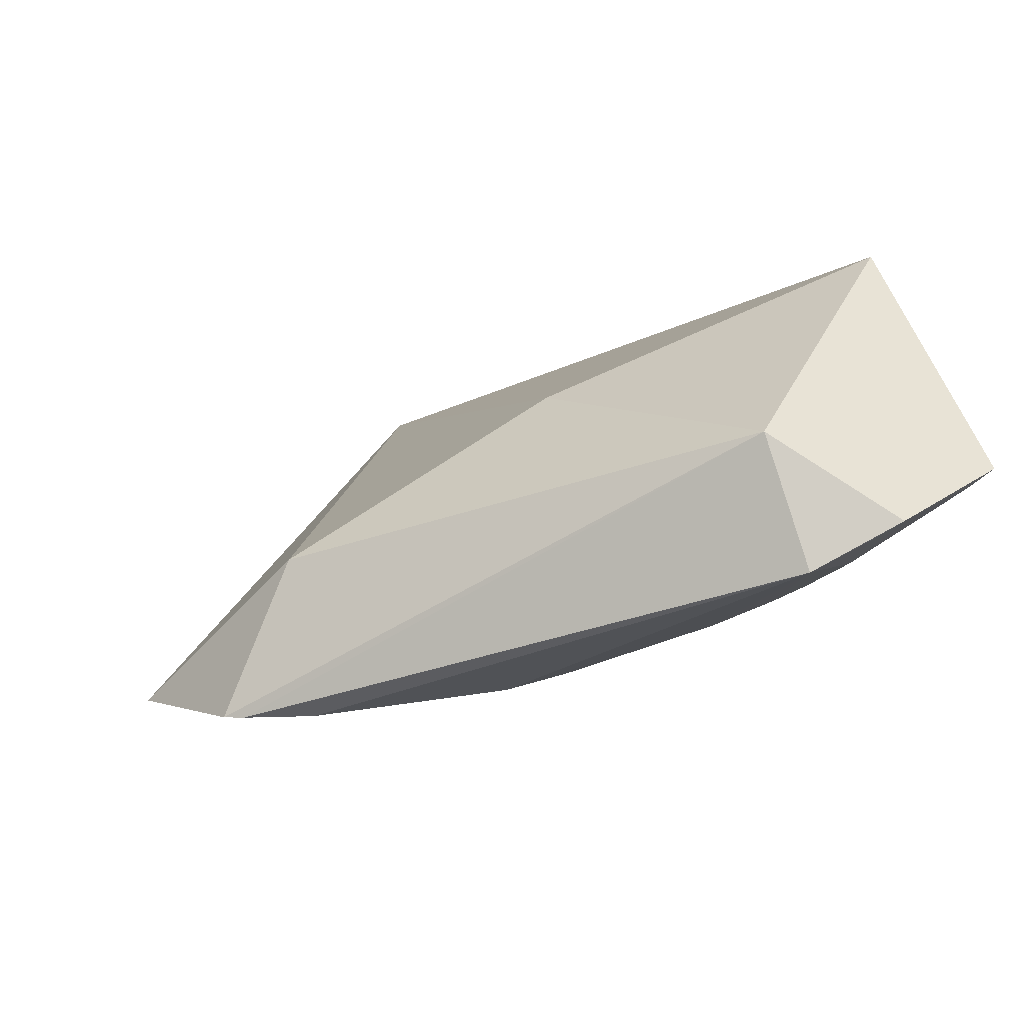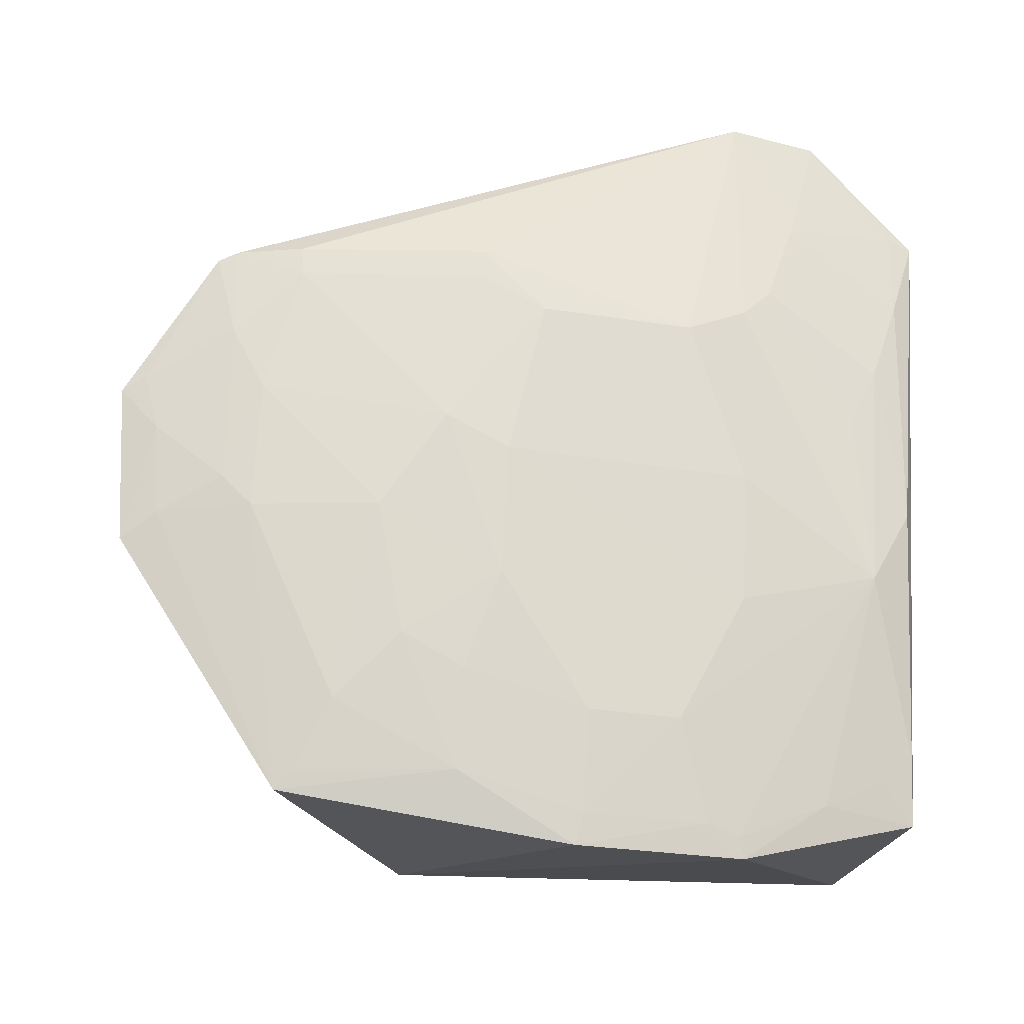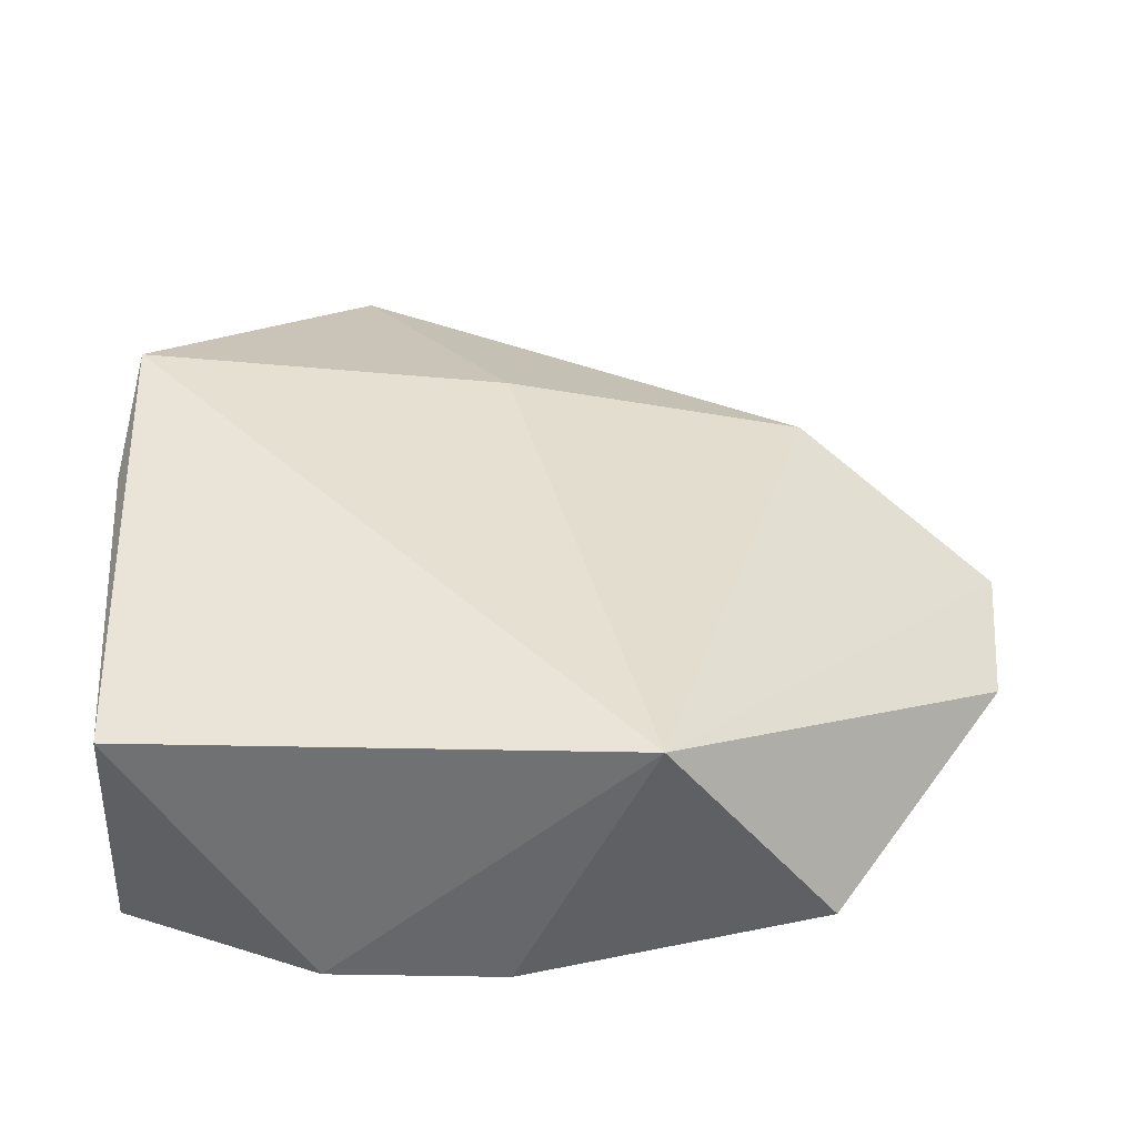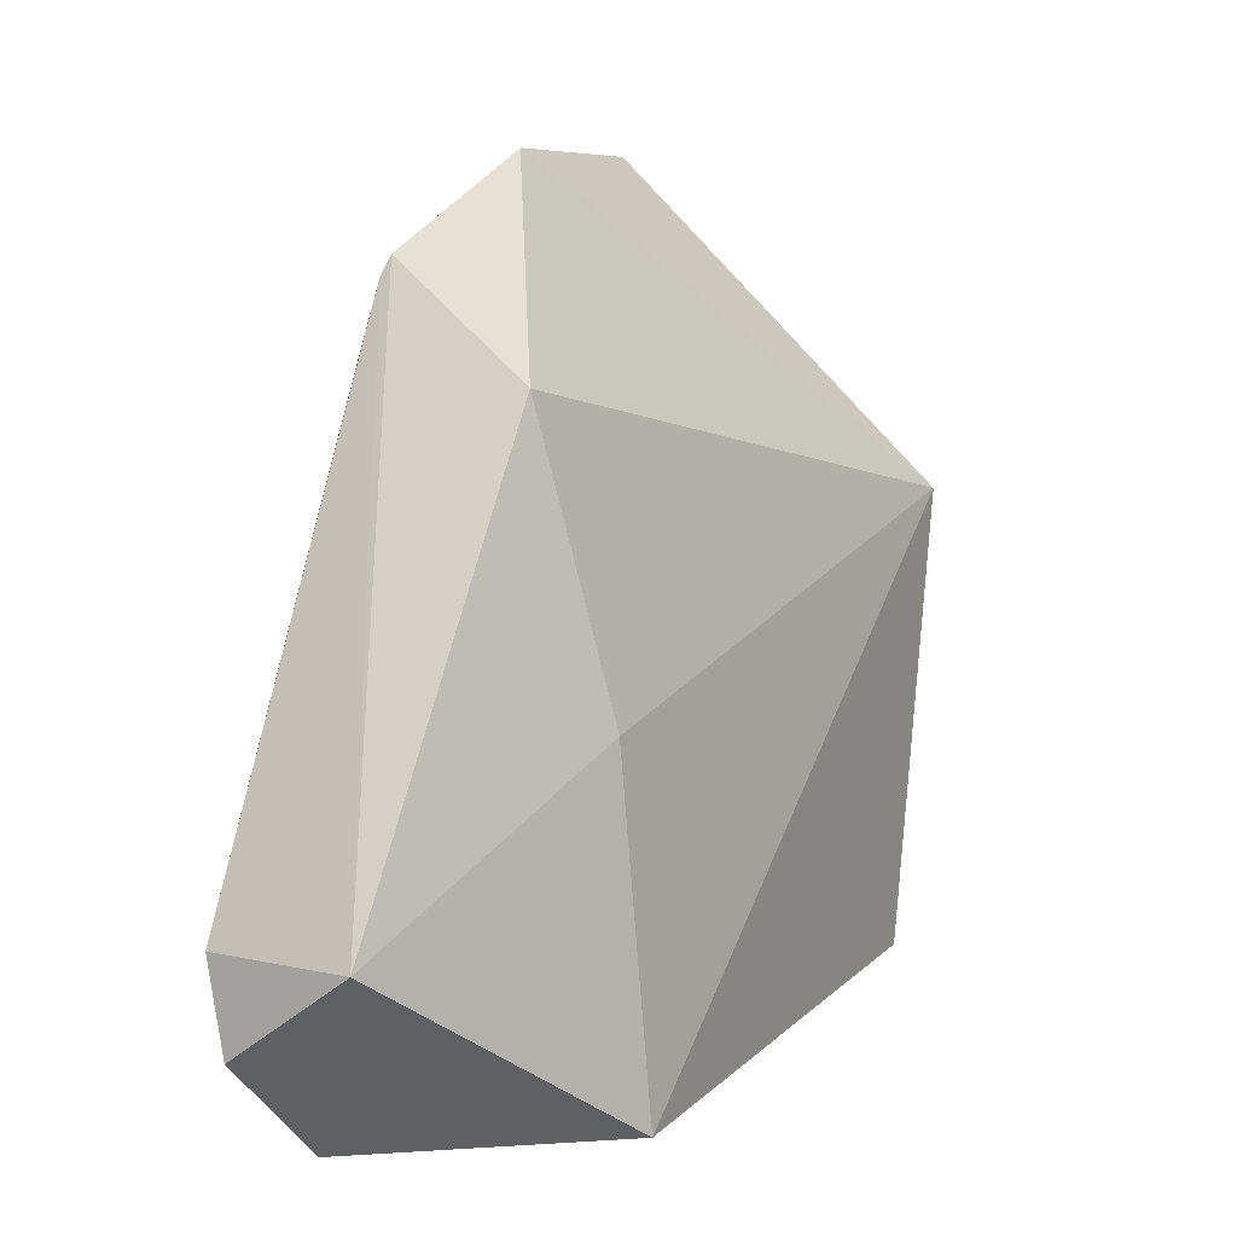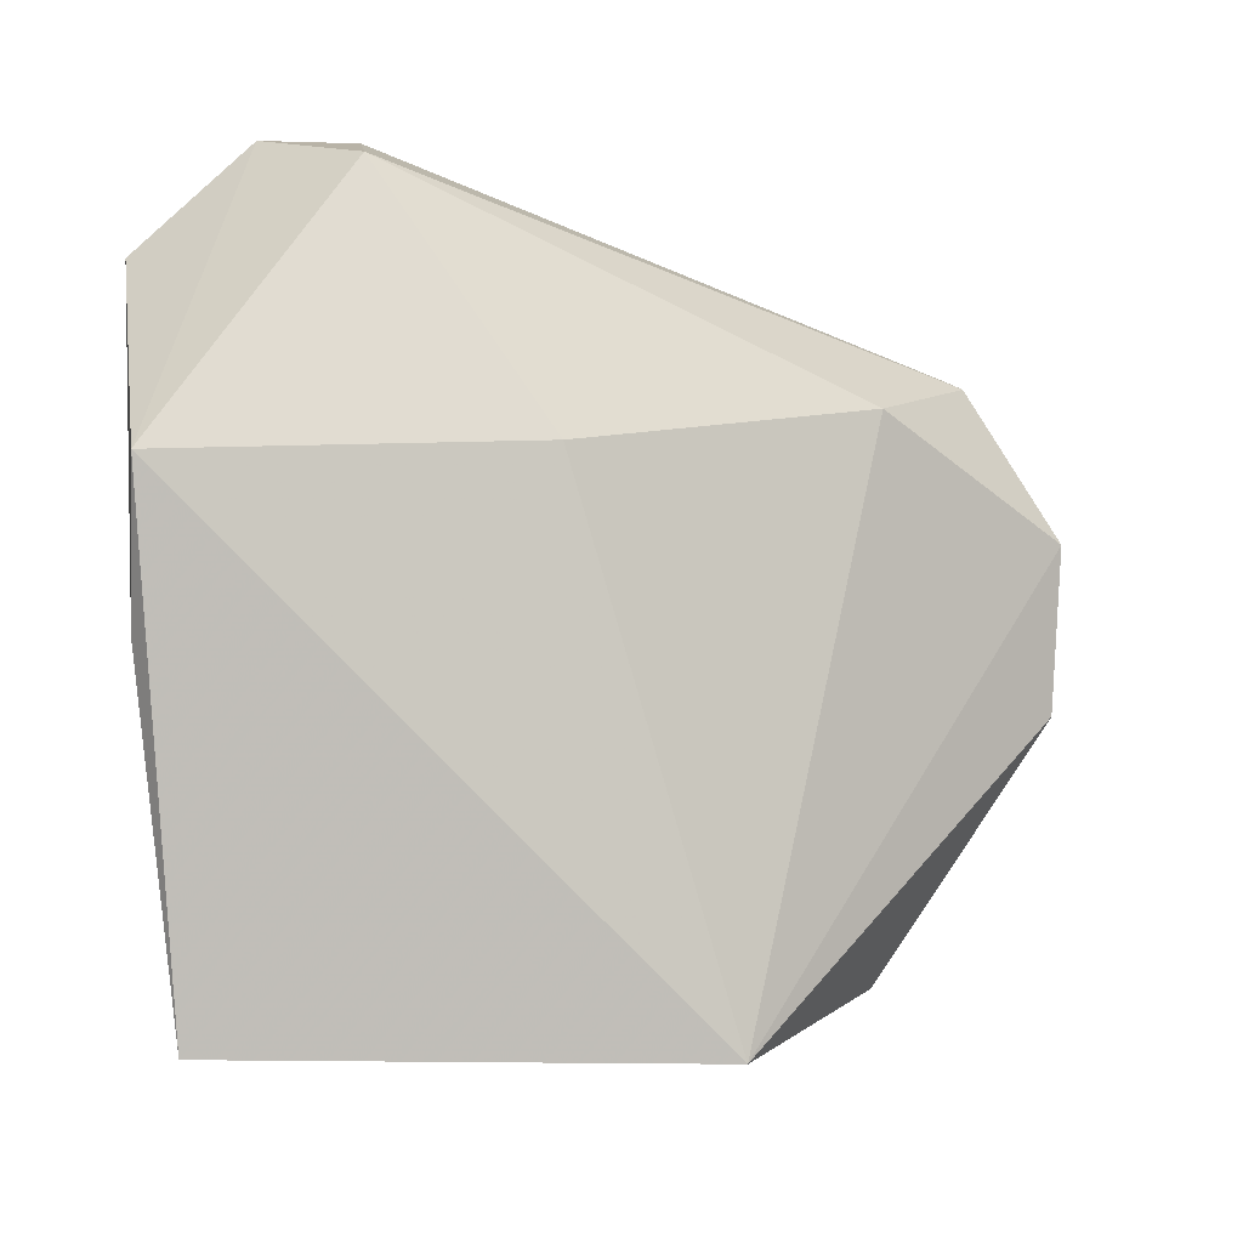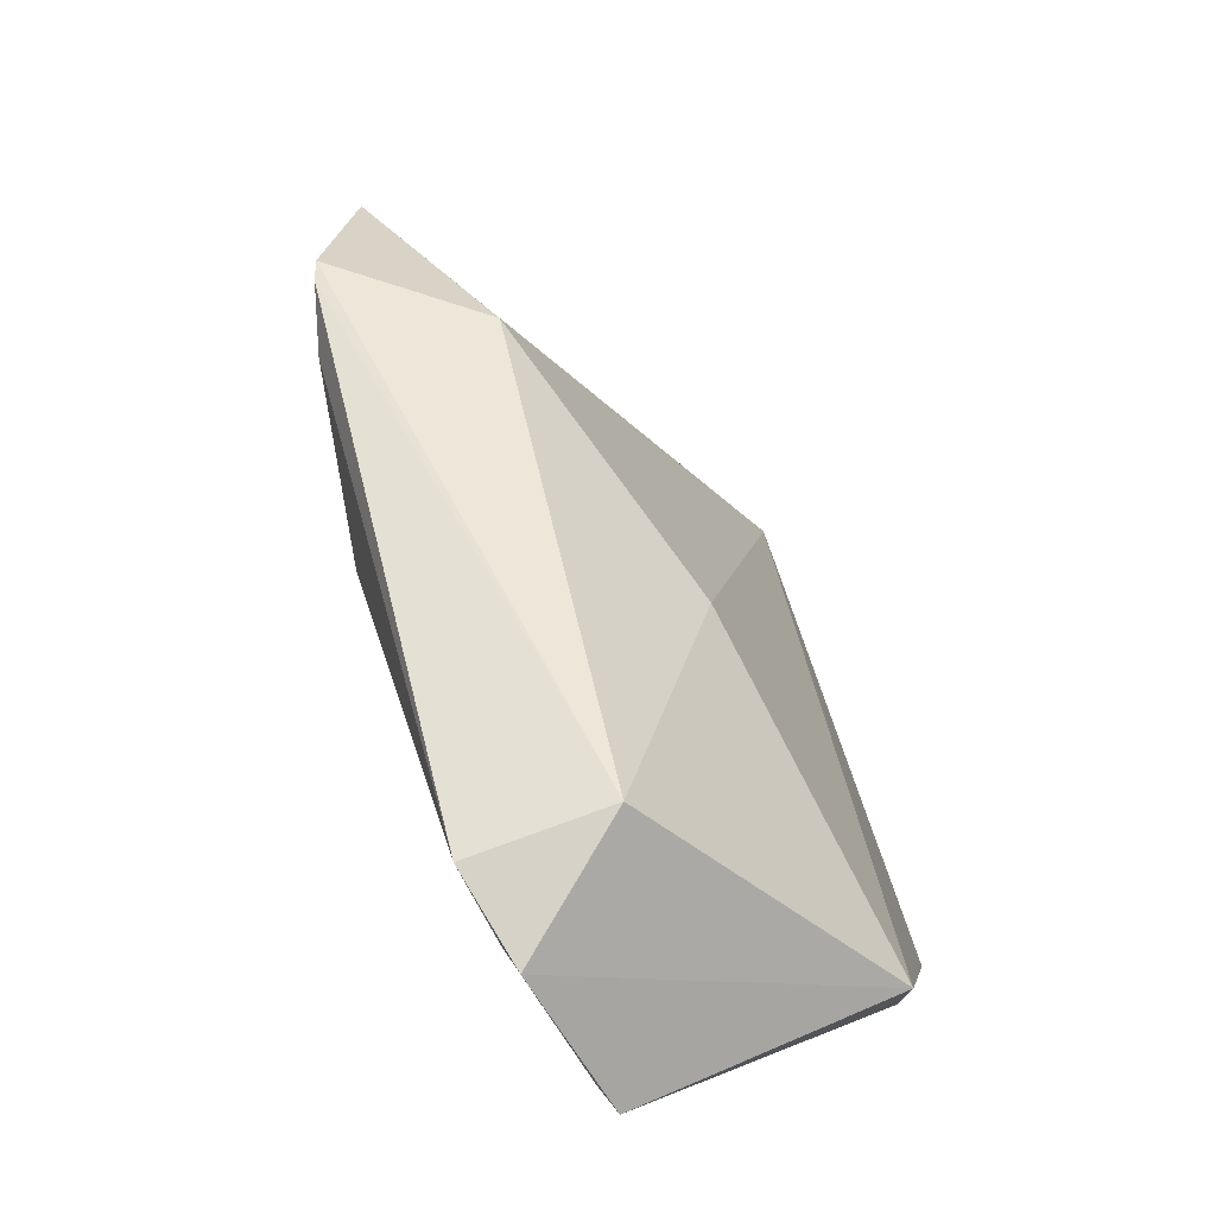
<metadata>
{"format":"obj","ext":"obj","renderer":"f3d","projection":"perspective","resolution":1024,"background":"white","views":[{"elev":79.8,"azim":-108.4,"up":"+Z"},{"elev":-33.7,"azim":-102.1,"up":"+Z"},{"elev":-36.5,"azim":89.8,"up":"+Z"},{"elev":12.8,"azim":21.3,"up":"+Y"},{"elev":13.5,"azim":81.8,"up":"+Z"},{"elev":78.9,"azim":-21.4,"up":"+Z"}]}
</metadata>
<code>
v -0.1066 -0.01909 0.1373
v -0.08357 -0.0458 0.1076
v -0.09811 0.04005 0.1077
v -0.09973 0.04057 0.0353
v -0.103 -0.04375 0.03711
v -0.07021 0.01947 0.03881
v -0.1232 0.01851 0.1082
v -0.08799 0.001292 0.1067
v -0.1178 -0.04677 0.1244
v -0.1025 0.06314 0.06839
v -0.1041 -0.01967 0.0296
v -0.07324 -0.04307 0.0418
v -0.1159 0.05166 0.1081
v -0.08332 -0.04665 0.08692
v -0.1219 -0.03103 0.1377
v -0.1143 -0.03726 0.06803
v -0.1072 0.06505 0.08882
v -0.1042 0.002553 0.02935
v -0.115 0.05414 0.1071
v -0.1097 0.04685 0.07138
v -0.1241 -0.01857 0.1371
v -0.1139 -0.04322 0.07911
v -0.1055 -0.03098 0.03767
v -0.1226 -0.02246 0.1083
v -0.1183 0.01411 0.07936
v -0.1052 0.05883 0.07134
v -0.1181 0.04287 0.1044
v -0.1142 0.0512 0.09604
v -0.1186 0.04298 0.1082
v -0.1059 -0.04343 0.0459
v -0.105 -0.01894 0.0322
v -0.1054 -0.0392 0.04188
v -0.1229 -0.02651 0.1205
v -0.1229 -0.01034 0.09995
v -0.1097 0.02634 0.05446
v -0.108 0.06002 0.08308
v -0.1183 0.02242 0.08353
v -0.1088 0.06212 0.09032
v -0.1138 0.04677 0.08775
v -0.1099 -0.01038 0.04594
v -0.1057 -0.01466 0.0334
v -0.1189 -0.04309 0.1248
v -0.1228 -0.02668 0.1371
v -0.1228 -0.01841 0.104
v -0.1228 0.01002 0.09994
v -0.1055 0.03436 0.04627
v -0.1139 0.01412 0.06274
v -0.1095 0.0508 0.07537
v -0.1226 0.01845 0.1042
v -0.1137 0.03049 0.07117
v -0.1184 -0.01849 0.07913
v -0.1057 0.001717 0.03339
v -0.1184 -0.04294 0.1123
v -0.1056 0.01814 0.03773
v -0.1098 0.001811 0.046
v -0.1142 -0.01861 0.06256
v -0.1182 -0.03882 0.09988
v -0.1012 0.03846 0.03774
v -0.1097 0.01819 0.05033
v -0.1181 -0.03476 0.09172
f 8 1 2
f 8 3 1
f 8 6 3
f 8 2 6
f 10 6 4
f 12 6 2
f 12 11 6
f 12 5 11
f 14 9 5
f 14 2 9
f 14 12 2
f 14 5 12
f 15 9 2
f 15 2 1
f 17 3 6
f 17 6 10
f 18 4 6
f 18 6 11
f 19 13 1
f 19 1 3
f 19 3 17
f 21 15 1
f 21 1 13
f 23 11 5
f 26 10 4
f 26 4 20
f 28 27 13
f 28 13 19
f 29 21 13
f 29 7 21
f 29 27 7
f 29 13 27
f 30 22 16
f 30 16 5
f 30 5 9
f 30 9 22
f 31 23 16
f 31 11 23
f 32 23 5
f 32 5 16
f 32 16 23
f 34 21 7
f 36 17 10
f 36 10 26
f 38 28 19
f 38 19 17
f 38 36 28
f 38 17 36
f 39 27 28
f 39 37 27
f 40 31 16
f 41 18 11
f 41 11 31
f 41 31 40
f 42 9 15
f 42 15 33
f 43 33 15
f 43 15 21
f 43 21 33
f 44 21 34
f 44 33 21
f 44 24 33
f 44 16 24
f 45 34 7
f 45 25 34
f 45 37 25
f 46 20 4
f 47 25 37
f 48 36 26
f 48 26 20
f 48 20 39
f 48 39 28
f 48 28 36
f 49 7 27
f 49 27 37
f 49 45 7
f 49 37 45
f 50 47 37
f 50 35 47
f 50 46 35
f 50 20 46
f 50 39 20
f 50 37 39
f 51 34 25
f 51 44 34
f 51 16 44
f 52 41 40
f 52 18 41
f 53 22 9
f 53 9 42
f 53 42 33
f 54 4 18
f 54 35 46
f 54 18 52
f 55 40 25
f 55 25 47
f 55 52 40
f 56 51 25
f 56 25 40
f 56 40 16
f 56 16 51
f 57 16 22
f 57 22 53
f 57 53 33
f 57 33 24
f 58 54 46
f 58 46 4
f 58 4 54
f 59 47 35
f 59 35 54
f 59 55 47
f 59 54 52
f 59 52 55
f 60 57 24
f 60 24 16
f 60 16 57

</code>
